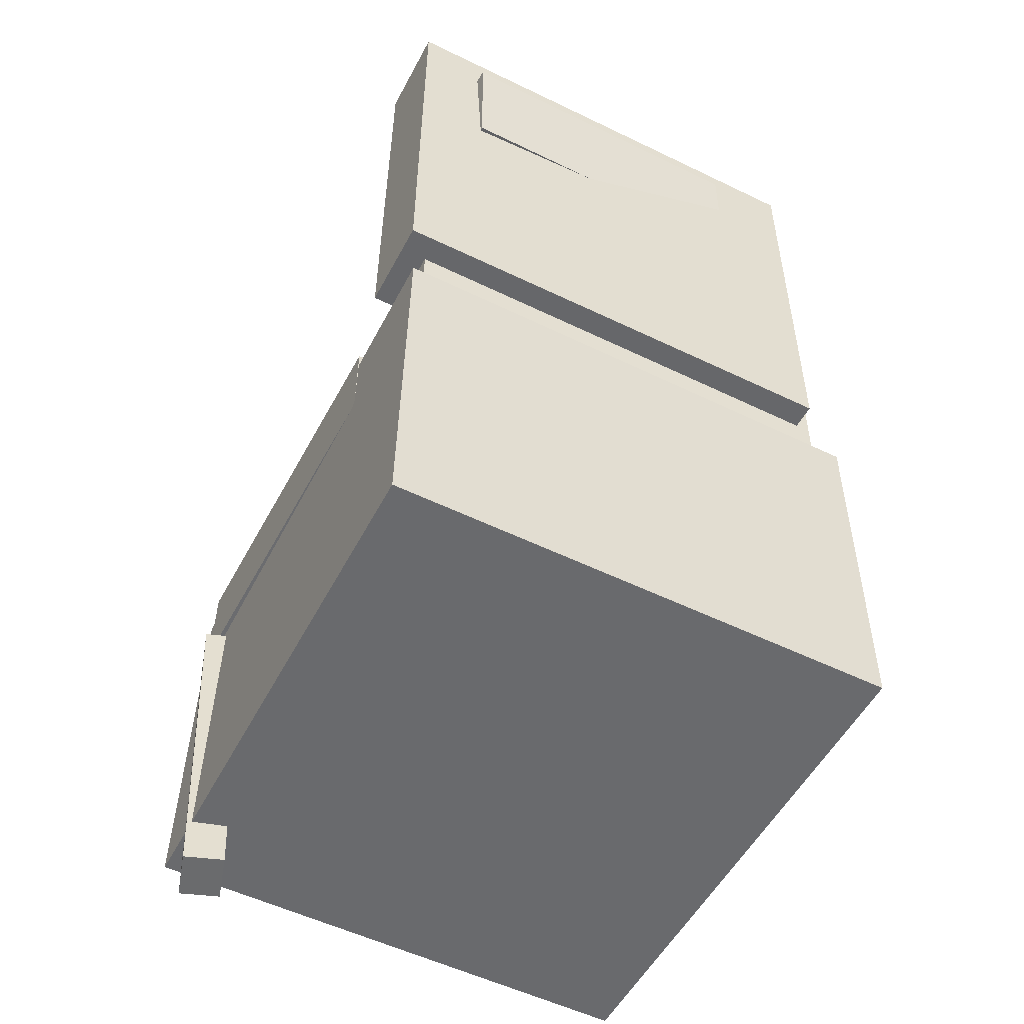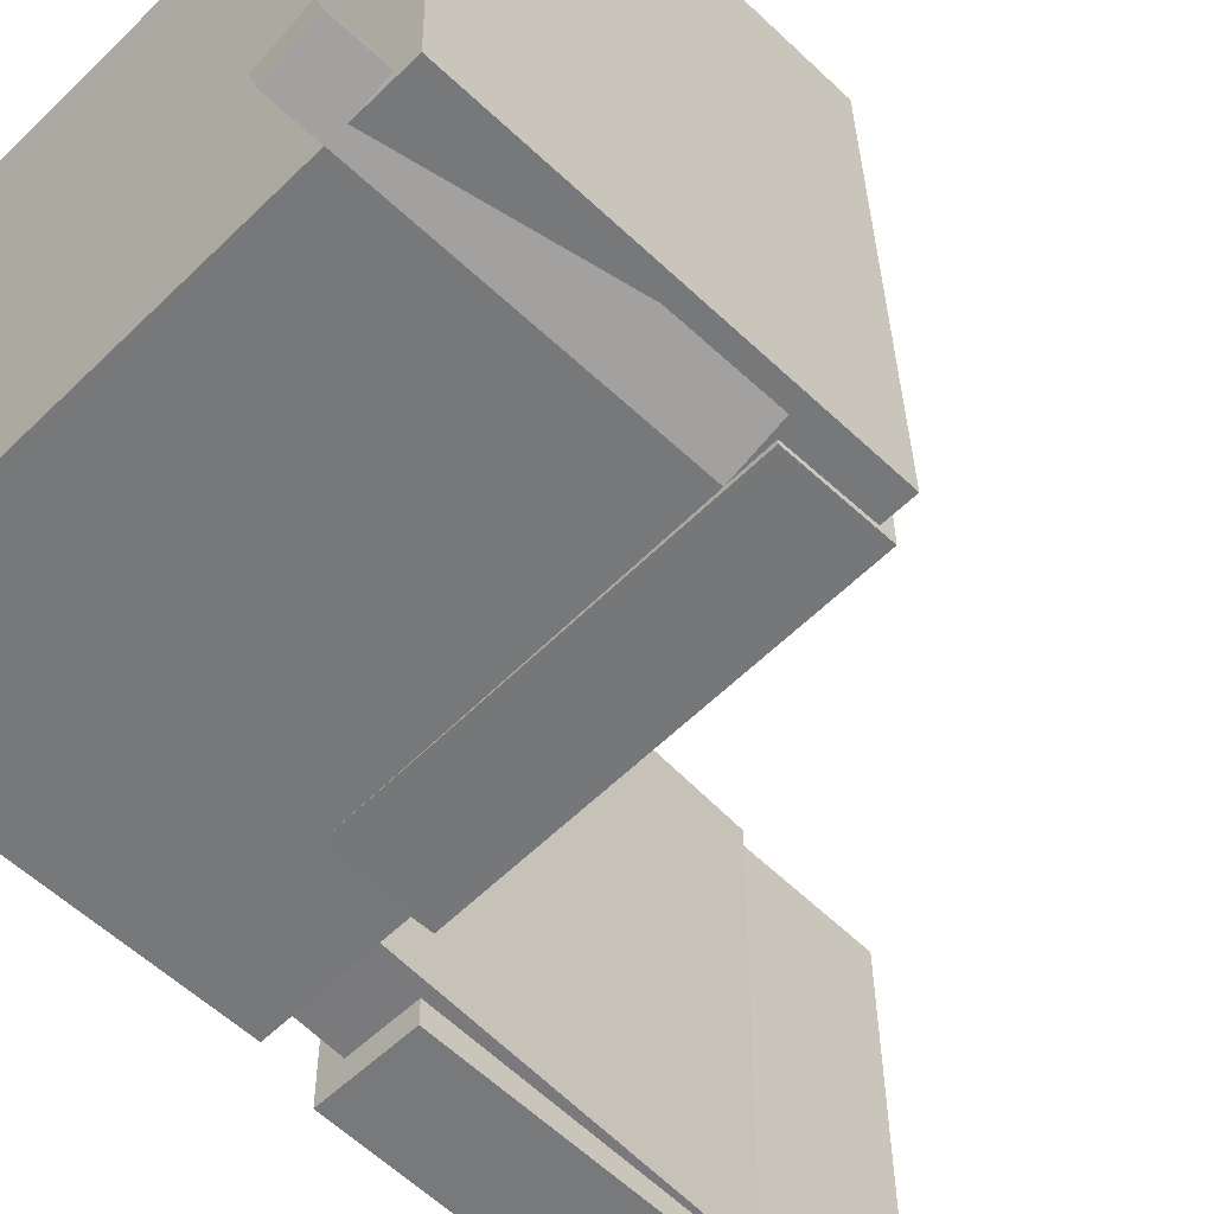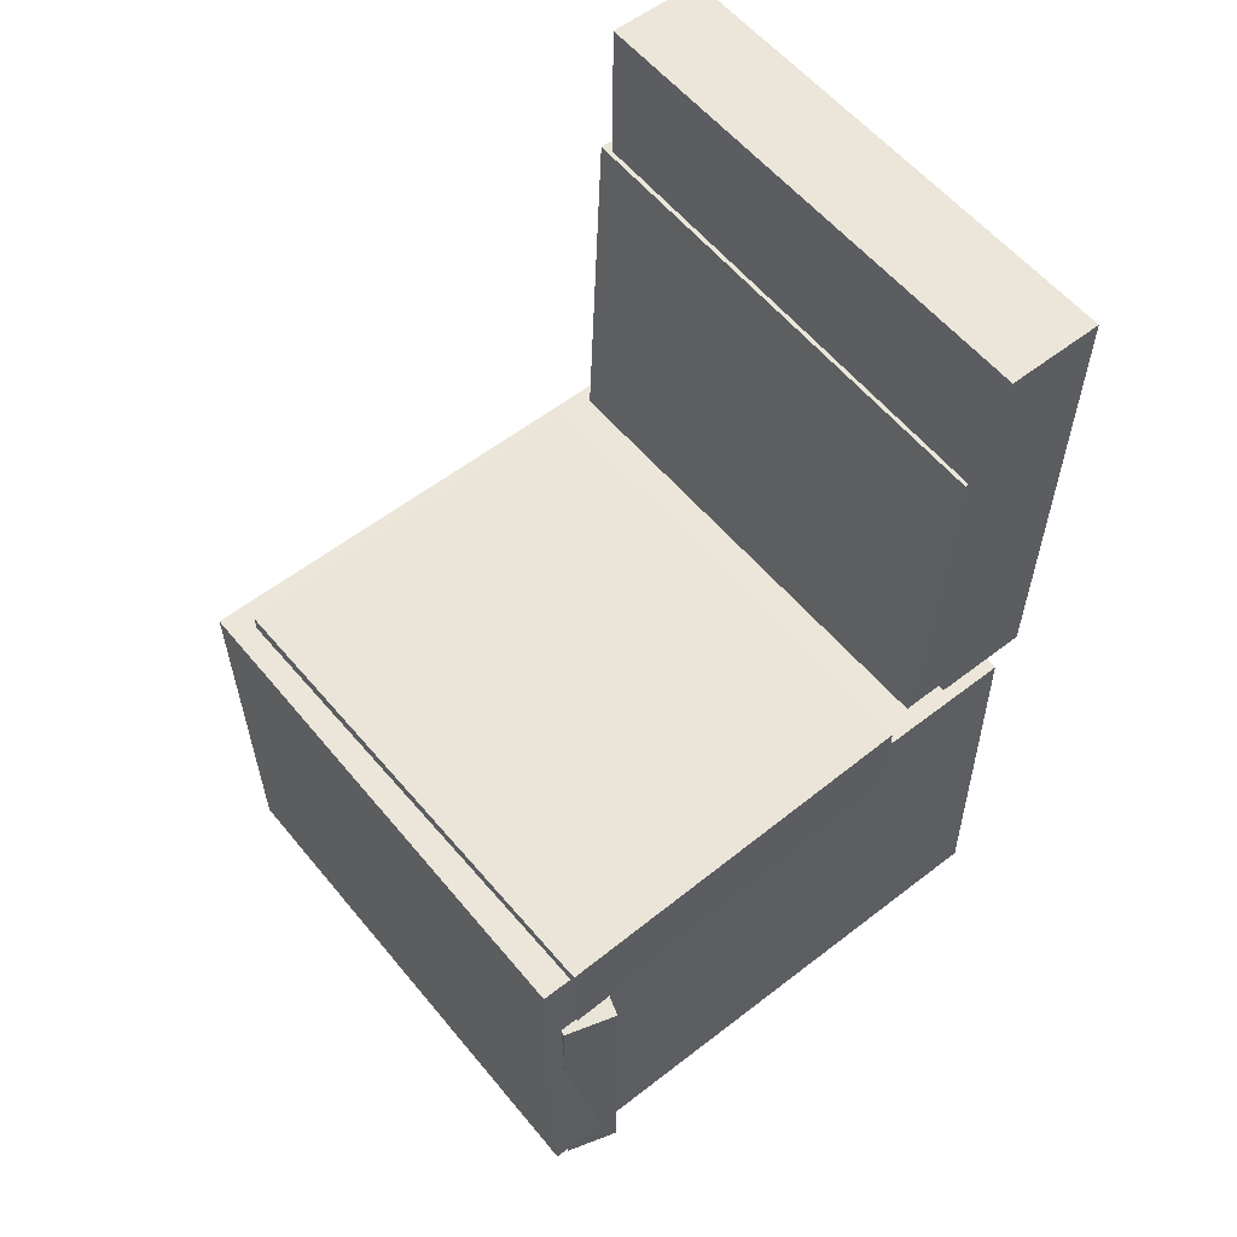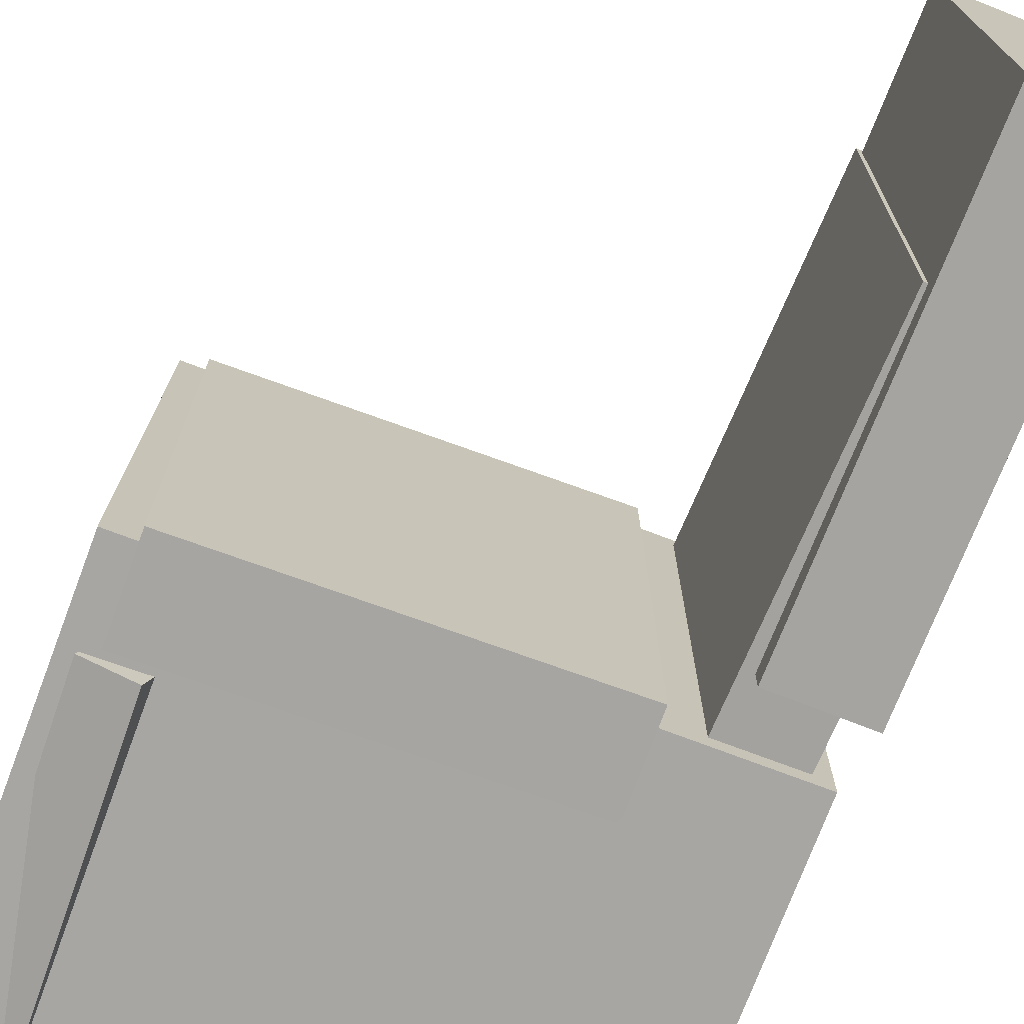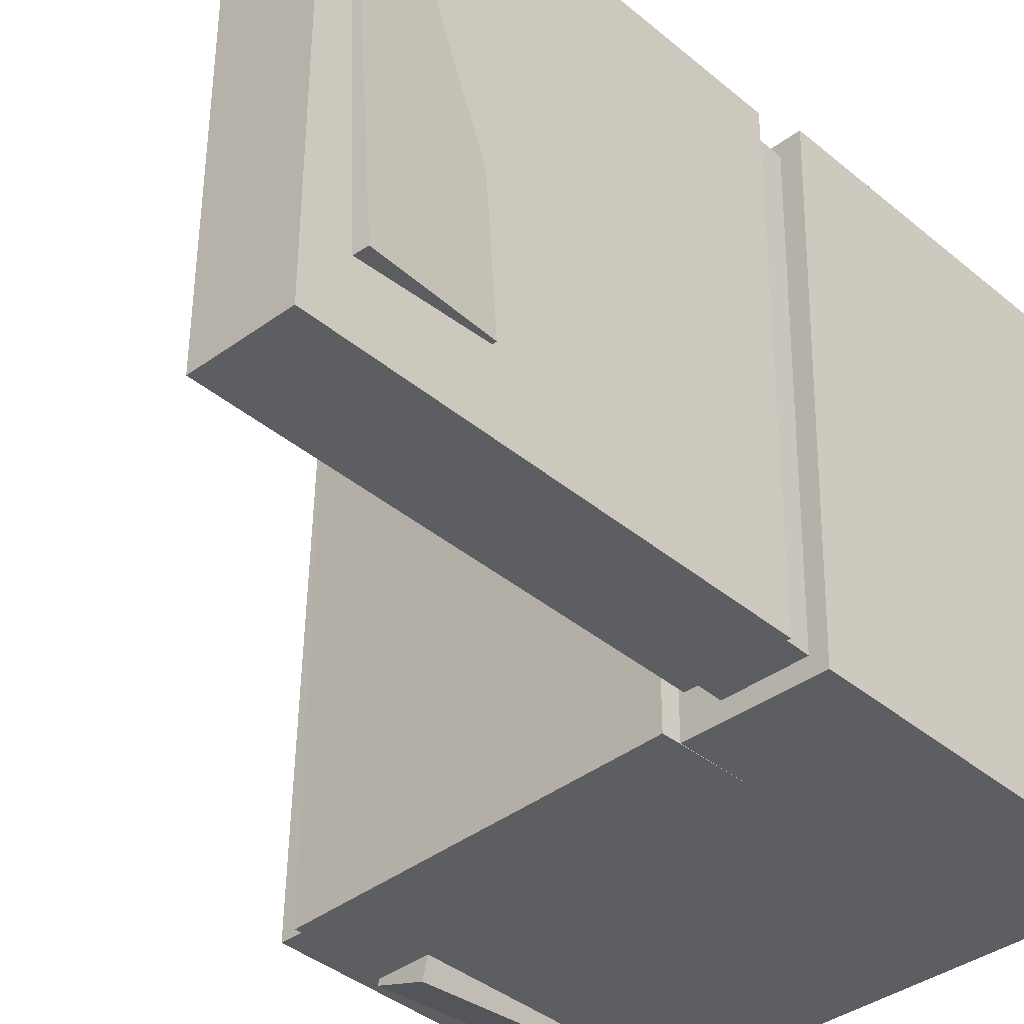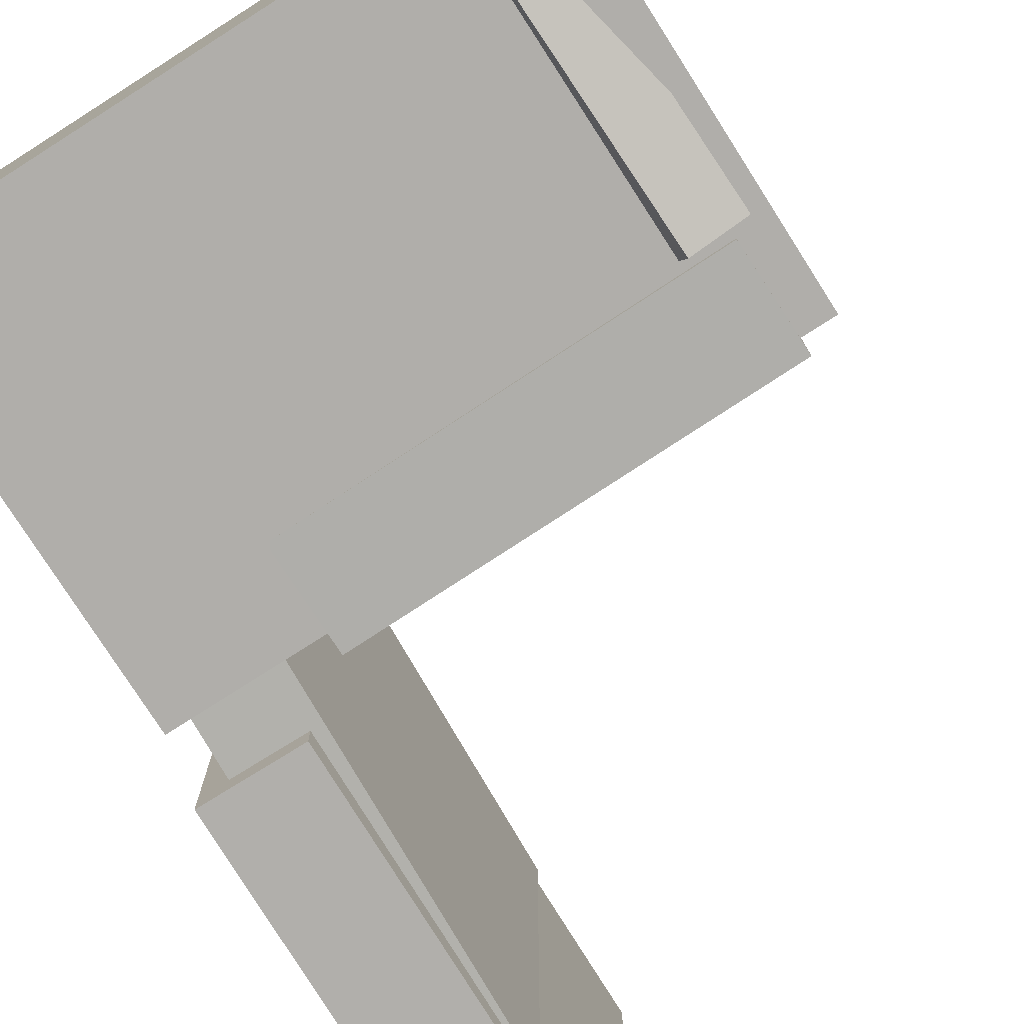
<metadata>
{"format":"obj","ext":"obj","renderer":"f3d","projection":"perspective","resolution":1024,"background":"white","views":[{"elev":-52.7,"azim":-117.9,"up":"+Y"},{"elev":-57.3,"azim":45.0,"up":"+Z"},{"elev":57.4,"azim":140.5,"up":"+Y"},{"elev":-73.4,"azim":159.2,"up":"+Z"},{"elev":-38.0,"azim":-136.3,"up":"+Z"},{"elev":-77.9,"azim":32.3,"up":"+Z"}]}
</metadata>
<code>
v -0.2185 0.3373 -0.1472
v -0.2134 0.3522 0.1191
v -0.1891 0.3398 -0.1479
v -0.184 0.3547 0.1184
v -0.2101 0.2406 -0.142
v -0.205 0.2556 0.1244
v -0.1807 0.2431 -0.1427
v -0.1756 0.2581 0.1237
f 1.0 7.0 5.0
f 1.0 3.0 7.0
f 1.0 4.0 3.0
f 1.0 2.0 4.0
f 3.0 8.0 7.0
f 3.0 4.0 8.0
f 5.0 7.0 8.0
f 5.0 8.0 6.0
f 1.0 5.0 6.0
f 1.0 6.0 2.0
f 2.0 6.0 8.0
f 2.0 8.0 4.0
v -0.08947 -0.09445 -0.1942
v -0.089 -0.09699 0.1962
v -0.08827 -0.01901 -0.1937
v -0.0878 -0.02155 0.1967
v 0.2148 -0.09928 -0.1946
v 0.2152 -0.1018 0.1958
v 0.216 -0.02384 -0.1941
v 0.2164 -0.02638 0.1963
f 9.0 15.0 13.0
f 9.0 11.0 15.0
f 9.0 12.0 11.0
f 9.0 10.0 12.0
f 11.0 16.0 15.0
f 11.0 12.0 16.0
f 13.0 15.0 16.0
f 13.0 16.0 14.0
f 9.0 13.0 14.0
f 9.0 14.0 10.0
f 10.0 14.0 16.0
f 10.0 16.0 12.0
v -0.1331 0.3734 -0.2008
v -0.136 0.3736 0.1896
v -0.1296 0.01059 -0.2006
v -0.1325 0.01074 0.1897
v -0.2078 0.3727 -0.2013
v -0.2107 0.3728 0.189
v -0.2043 0.009868 -0.2011
v -0.2072 0.01002 0.1892
f 17.0 23.0 21.0
f 17.0 19.0 23.0
f 17.0 20.0 19.0
f 17.0 18.0 20.0
f 19.0 24.0 23.0
f 19.0 20.0 24.0
f 21.0 23.0 24.0
f 21.0 24.0 22.0
f 17.0 21.0 22.0
f 17.0 22.0 18.0
f 18.0 22.0 24.0
f 18.0 24.0 20.0
v 0.1803 -0.3753 -0.1966
v 0.1878 -0.1062 -0.2078
v 0.2207 -0.3759 -0.1836
v 0.2282 -0.1068 -0.1948
v 0.1703 -0.3737 -0.1656
v 0.1778 -0.1046 -0.1768
v 0.2107 -0.3743 -0.1526
v 0.2182 -0.1052 -0.1638
f 25.0 31.0 29.0
f 25.0 27.0 31.0
f 25.0 28.0 27.0
f 25.0 26.0 28.0
f 27.0 32.0 31.0
f 27.0 28.0 32.0
f 29.0 31.0 32.0
f 29.0 32.0 30.0
f 25.0 29.0 30.0
f 25.0 30.0 26.0
f 26.0 30.0 32.0
f 26.0 32.0 28.0
v -0.1922 0.248 -0.1841
v -0.1945 0.2546 0.1976
v -0.1291 0.2502 -0.1838
v -0.1314 0.2568 0.198
v -0.1799 -0.1064 -0.178
v -0.1822 -0.0999 0.2038
v -0.1167 -0.1042 -0.1776
v -0.1191 -0.0977 0.2041
f 33.0 39.0 37.0
f 33.0 35.0 39.0
f 33.0 36.0 35.0
f 33.0 34.0 36.0
f 35.0 40.0 39.0
f 35.0 36.0 40.0
f 37.0 39.0 40.0
f 37.0 40.0 38.0
f 33.0 37.0 38.0
f 33.0 38.0 34.0
f 34.0 38.0 40.0
f 34.0 40.0 36.0
v -0.2008 -0.03915 0.2146
v -0.2016 -0.3415 0.2104
v 0.2348 -0.0404 0.22
v 0.234 -0.3427 0.2157
v -0.1958 -0.03341 -0.1947
v -0.1966 -0.3357 -0.1989
v 0.2398 -0.03466 -0.1893
v 0.239 -0.337 -0.1936
f 41.0 47.0 45.0
f 41.0 43.0 47.0
f 41.0 44.0 43.0
f 41.0 42.0 44.0
f 43.0 48.0 47.0
f 43.0 44.0 48.0
f 45.0 47.0 48.0
f 45.0 48.0 46.0
f 41.0 45.0 46.0
f 41.0 46.0 42.0
f 42.0 46.0 48.0
f 42.0 48.0 44.0

</code>
